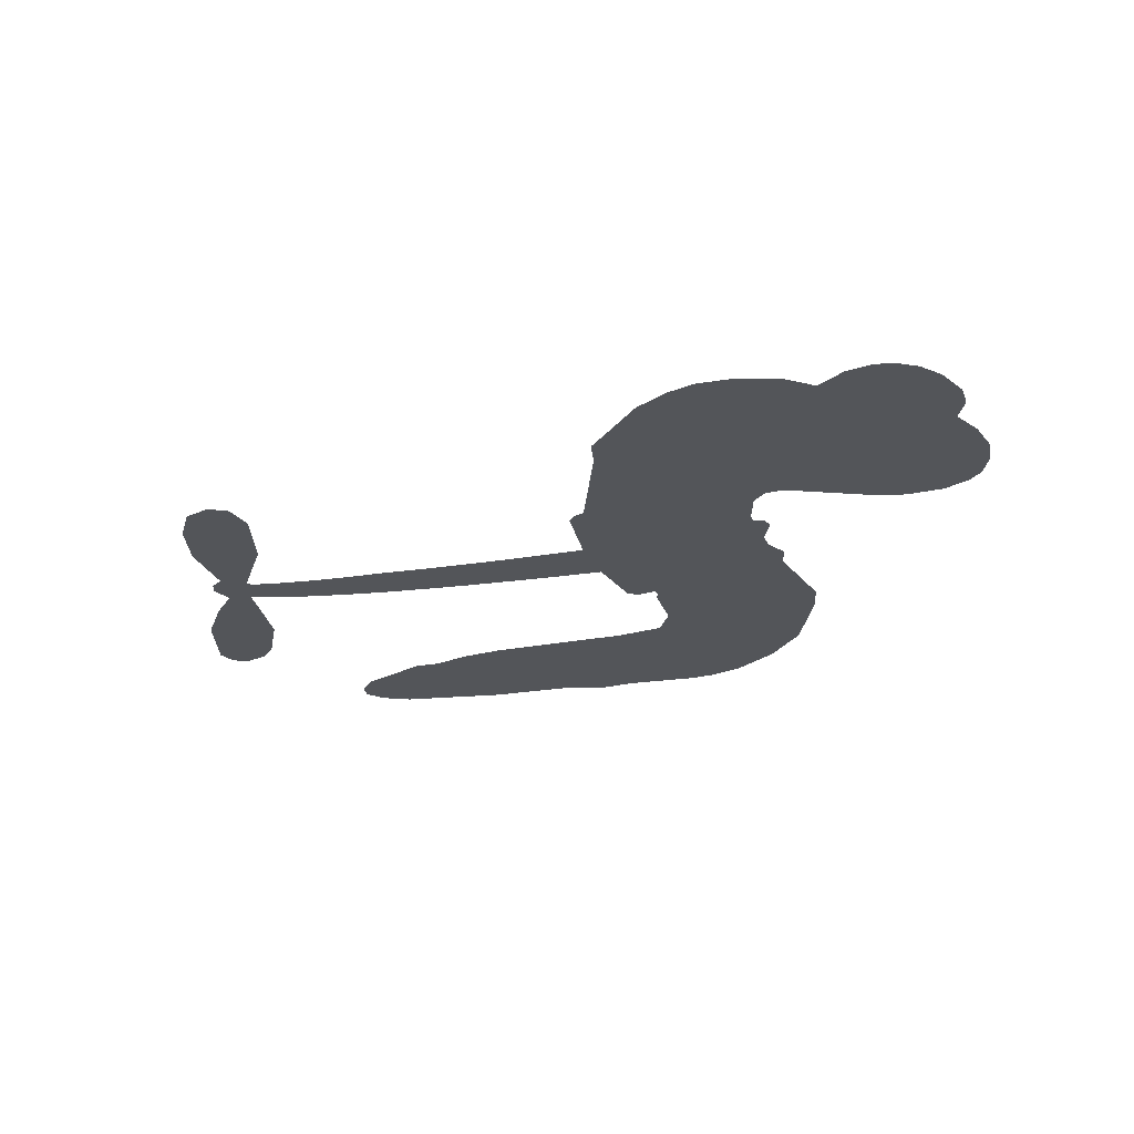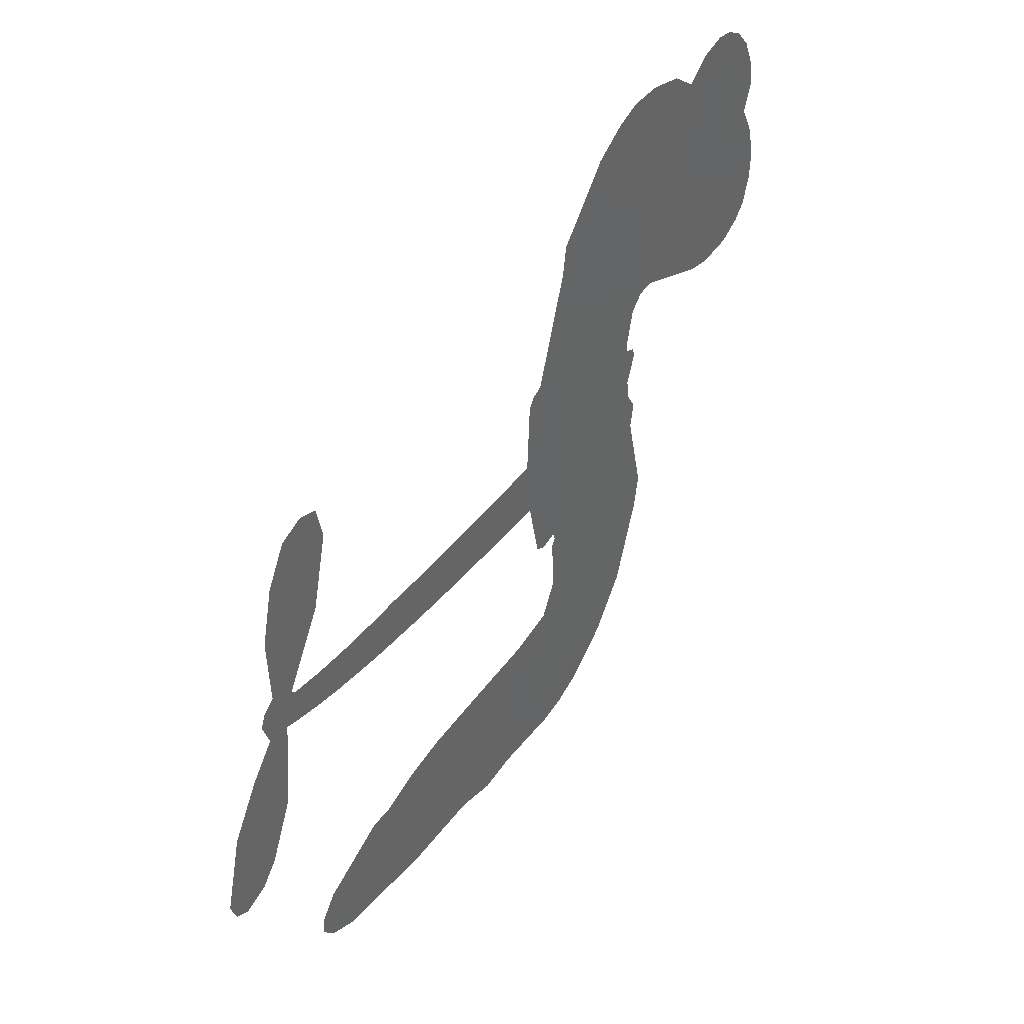
<metadata>
{"format":"obj","ext":"obj","renderer":"f3d","projection":"perspective","resolution":1024,"background":"white","views":[{"elev":-24.4,"azim":-165.6,"up":"+Z"},{"elev":41.3,"azim":123.7,"up":"+Y"}]}
</metadata>
<code>
v -3780 918.9 0.2257
v -3767 967.3 0.2142
v -3743 1011 0.1893
v -3759 1048 0.1564
v -3756 1084 0.1258
v -3734 1132 0
v -3708 1161 0.102
v -3678 1177 0.135
v -3650 1181 0.1547
v -3611 1172 0.1819
v -3570 1143 0.2241
v -3527 1174 0.2597
v -3466 1189 0.2811
v -3415 1188 0.2947
v -3375 1174 0.3046
v -3325 1144 0.3194
v -3240 1049 0.357
v -3233 1007 0.3705
v -3178 844.7 0.4716
v -3161 837.7 0.486
v -3151 822.9 0.5
v -3145 717.1 0.5272
v -2817 712 0.6118
v -2598 721.2 0.6795
v -2592 728.2 0.6864
v -2652 828.5 0.7179
v -2679 934.7 0.7338
v -2667 985 0.7382
v -2636 994.6 0.741
v -2600 980.3 0.75
v -2569 925.5 0.73
v -2550 846.2 0.7164
v -2555 746.9 0.6913
v -2536 732.7 0.6867
v -2529 714.2 0.6845
v -2542 679.1 0.6806
v -2504 634 0.6797
v -2459 562.3 0.6797
v -2431 452.7 0.6797
v -2442 424.2 0.6797
v -2464 413.8 0.6797
v -2501 427 0.6797
v -2527 457.1 0.6797
v -2563 536.3 0.6797
v -2578 673.9 0.6784
v -3153 630.1 0.5463
v -3175 536.9 0.5748
v -3190 527.4 0.5774
v -3218 533.6 0.5876
v -3223 523.1 0.6008
v -3217 512.3 0.6103
v -3220 429.3 0.669
v -3195 382 0.7013
v -3121 366.5 0.6935
v -2903 353.1 0.5832
v -2838 340.9 0.546
v -2783 320.7 0.5055
v -2745 319.5 0.4795
v -2641 267.2 0.3786
v -2617 236.3 0.324
v -2614 210.2 0.25
v -2637 184.6 0.3476
v -2680 165.7 0.4048
v -2844 147.5 0.5381
v -2972 150.3 0.6229
v -3036 135 0.662
v -3094 143.2 0.6969
v -3201 141.2 0.7854
v -3243 147.9 0.8353
v -3292 167.4 1
v -3359 218.7 0.7852
v -3417 292.2 0.7241
v -3462 416.5 0.6592
v -3471 467.4 0.64
v -3439 598.6 0.5732
v -3446 634.3 0.5548
v -3428 663.9 0.5366
v -3424 693.6 0.5138
v -3441 736.2 0.488
v -3435 750.1 0.4836
v -3420 756.1 0.475
v -3417 768.7 0.4601
v -3431 823.2 0.3966
v -3452 843.4 0.3579
v -3480 846.6 0.3262
v -3611 795.2 0.2586
v -3652 788 0.2511
v -3706 793.5 0.2439
v -3743 812.2 0.2394
v -3764 834.3 0.2368
v -3778 874.5 0.2319
v -2866 635.2 0.5994
v -2583 714 0.682
v -3395 758.2 0.4707
v -3240 536.7 0.5938
v -3218 470.8 0.6381
v -3420 735.6 0.4874
v -3181 814.2 0.4858
v -3164 583.6 0.5622
v -2722 647.2 0.6359
v -2571 732.7 0.688
v -2650 657.6 0.6569
v -2613 665 0.6682
v -3433 714.8 0.4976
v -3226 559.5 0.5788
v -2622 778.3 0.7066
v -2556 709.8 0.6836
v -2589 763.8 0.6984
v -2651 219.7 0.3594
v -2469 451.1 0.6797
v -3388 801.3 0.4356
v -3240 506.8 0.6142
v -3405 713 0.5014
v -3714 859.1 0.2382
v -3656 1129 0.1552
v -3461 892.4 0.3324
v -3148 770 0.5019
v -3197 555.6 0.574
v -2707 711.7 0.6416
v -2652 714.7 0.6585
v -3274 573 0.5787
v -3234 834.6 0.4567
v -3383 673.9 0.5268
v -3405 869.4 0.378
v -3206 599 0.5604
v -2603 692.4 0.6737
v -3294 521.4 0.6088
v -2634 688.4 0.6633
v -2667 685.3 0.6528
v -3398 625.6 0.5563
v -2766 252.8 0.4835
v -2571 604.5 0.6798
v -2640 952 0.7367
v -2552 796.6 0.7065
v -2445 507.6 0.6797
v -3694 1062 0.1614
v -2686 651.7 0.6462
v -2765 289.1 0.4878
v -2553 640.8 0.6796
v -2830 272.9 0.5314
v -2693 293.4 0.436
v -2728 269.8 0.4558
v -3420 1110 0.2996
v -3210 220.9 0.7746
v -3738 898.6 0.2303
v -3643 858.5 0.2508
v -3696 1123 0.111
v -3314 765.3 0.4757
v -3286 453 0.6496
v -2665 881.6 0.7265
v -2591 803.5 0.709
v -3723 1041 0.1686
v -3680 990 0.2103
v -3689 1026 0.189
v -3621 1024 0.2197
v -3655 1049 0.1922
v -2762 156.6 0.4788
v -2687 247.7 0.4135
v -3406 1149 0.2993
v -3311 1016 0.3529
v -3217 179.8 0.8021
v -3637 821.9 0.2536
v -3545 820.9 0.2803
v -3679 833.4 0.2454
v -3356 773.1 0.4638
v -3249 451.3 0.6517
v -3270 395.4 0.6851
v -3654 1014 0.2092
v -3624 956.6 0.2398
v -3602 1086 0.2106
v -3662 1089 0.1665
v -3453 1143 0.2852
v -3368 1114 0.3145
v -3271 1023 0.3597
v -3147 142.5 0.7377
v -3260 207.4 0.8371
v -3360 727 0.4939
v -3321 842.2 0.4282
v -3622 1059 0.2071
v -3571 1043 0.2406
v -3282 1096 0.3381
v -3395 835.7 0.4059
v -3183 195.6 0.7629
v -3148 253.7 0.7213
v -3348 812.5 0.4387
v -3296 1056 0.3449
v -3206 925.9 0.4135
v -3364 853.3 0.4069
v -3328 1089 0.329
v -3356 932.9 0.3697
v -3280 948.5 0.3864
v -3371 894.3 0.3811
v -3265 984.3 0.3747
v -3317 895.4 0.4007
v -3417 934.8 0.3427
v -3219 966.5 0.3907
v -3405 903.2 0.3617
v -3243 935.7 0.4009
v -3275 905.8 0.408
v -3234 895.3 0.4239
v -3264 864.7 0.4322
v -3192 885.3 0.4395
v -3279 820.2 0.4521
v -3219 865.1 0.4445
v -3437 871 0.3566
v -3271 542.4 0.5947
v -3303 554.5 0.5908
v -3322 615.1 0.5591
v -3358 520.8 0.6117
v -2603 942.3 0.7369
v -2631 909 0.7299
v -2623 863.9 0.722
v -3679 907.7 0.2361
v -3679 870.6 0.2418
v -3230 739.3 0.5029
v -3721 970.4 0.211
v -3528 893.5 0.2908
v -3231 393.4 0.6893
v -3254 327.7 0.7251
v -3224 354.2 0.7096
v -3258 362.3 0.705
v -3324 359.3 0.7037
v -3290 341 0.7171
v -3198 295 0.7315
v -3339 291.3 0.7473
v -3221 320.5 0.7248
v -3249 273.3 0.7615
v -3175 337.7 0.71
v -3322 323.1 0.7274
v -3439 354.3 0.6901
v -3293 286.9 0.7569
v -3611 1128 0.1933
v -3632 1102 0.1846
v -3491 1157 0.2717
v -3526 1127 0.2538
v -3485 1114 0.2745
v -3521 1070 0.2617
v -3350 1159 0.3118
v -3377 1144 0.3078
v -3261 175.1 0.8842
v -3309 214.5 0.8518
v -3578 987.9 0.2505
v -3304 1120 0.3281
v -3389 1037 0.3236
v -3358 639.8 0.5464
v -3364 594.1 0.5721
v -3298 685 0.5222
v -3341 678.7 0.5242
v -3315 651.6 0.5395
v -3271 623.7 0.5533
v -3396 454.8 0.6463
v -2617 828.8 0.7155
v -2587 852.5 0.7185
v -2559 885.9 0.7232
v -2595 898.3 0.7269
v -3707 890.8 0.2347
v -3712 931 0.2253
v -3674 948.9 0.2266
v -3184 741.6 0.5093
v -3243 786.6 0.4783
v -3712 1002 0.1974
v -3495 879.5 0.3121
v -3494 928.3 0.3038
v -3512 833.7 0.2987
v -3591 848.7 0.2655
v -3541 858.3 0.2851
v -3574 890.2 0.2703
v -3555 939.9 0.2714
v -3241 238.4 0.7878
v -3209 258.8 0.7543
v -3281 247.7 0.7952
v -3322 253.8 0.7847
v -3153 298.3 0.7124
v -3012 360.4 0.6428
v -3137 332.5 0.7002
v -3111 299.3 0.6932
v -3066 363.6 0.6703
v -3104 256.1 0.6962
v -3124 219.8 0.7136
v -3034 287.5 0.6548
v -3098 335.3 0.6848
v -3159 220.6 0.7373
v -3107 182.2 0.7058
v -3074 282.2 0.6767
v -3057 322.7 0.666
v -3060 177 0.6752
v -3019 322.6 0.6458
v -3047 232.4 0.6647
v -2963 276.9 0.6146
v -3085 221.5 0.6883
v -2957 356.9 0.6131
v -2997 292.2 0.6342
v -3011 252.9 0.6426
v -2966 317.4 0.6166
v -3003 197.2 0.6397
v -2913 299.4 0.5857
v -3158 374.4 0.7027
v -3561 1100 0.2353
v -3590 1018 0.2374
v -3611 992.8 0.2343
v -3557 1013 0.2548
v -3536 1040 0.2592
v -3540 976.6 0.2708
v -3475 1027 0.2913
v -3521 1007 0.2734
v -3497 971.2 0.2928
v -3457 952.3 0.3173
v -3447 921.7 0.3315
v -3417 989.6 0.3253
v -3464 990.3 0.3044
v -3366 1072 0.3226
v -3406 1073 0.3098
v -3347 1036 0.337
v -3454 1077 0.291
v -3432 1038 0.3071
v -3369 993.8 0.3424
v -3330 579.6 0.5786
v -3360 557.6 0.5919
v -3455 533.1 0.6113
v -3403 571.5 0.5866
v -3447 565.9 0.5936
v -3421 542.1 0.6036
v -3426 493.5 0.628
v -3293 599.5 0.5663
v -3244 596.8 0.5645
v -3228 639.4 0.5454
v -3436 447.6 0.6483
v -3367 339 0.7103
v -3748 936.3 0.2217
v -3184 777.9 0.4951
v -3280 783 0.472
v -3312 803.2 0.4535
v -3276 737.3 0.4968
v -3214 806.1 0.4769
v -3578 808.1 0.2675
v -3526 925.4 0.2876
v -3588 953.6 0.2543
v -3609 915.6 0.2533
v -3646 925 0.2406
v -3025 169.2 0.6543
v -2969 230.1 0.6182
v -3553 1069 0.2449
v -3488 1081 0.2761
v -3390 962.2 0.3446
v -3386 493.1 0.6271
v -3341 461.6 0.6437
v -3463 500.3 0.6271
v -3191 632.8 0.5475
v -3169 675.4 0.5353
v -3262 664 0.5342
v -3218 688.1 0.5264
v -3215 768.5 0.4925
v -3317 723.2 0.4999
v -3612 878.9 0.2572
v -2963 190 0.6153
v -2908 149 0.5793
v -2898 219.8 0.5739
v -2940 149.7 0.6006
v -2923 186.3 0.5895
v -2882 181.5 0.5625
v -2934 220.5 0.5968
v -2916 257.8 0.5858
v -2844 220.5 0.538
v -2875 275.7 0.561
v -2851 305 0.5482
v -2815 305.1 0.525
v -2871 347 0.5649
v -3010 630.7 0.5668
v -2981 711.6 0.5732
v -3187 706.2 0.5228
v -3255 703.2 0.5162
v -2845 184 0.5385
v -2794 200.1 0.5021
v -2803 152.1 0.5102
v -2728 220.4 0.4493
v -2883 315.4 0.569
v -3082 629.9 0.5522
v -2763 217.6 0.4787
v -2721 161.1 0.4437
v -2743 188.5 0.4618
v -2704 193.3 0.4252
v -3063 713.9 0.5547
v -3139 685.8 0.5374
v -3104 715.4 0.5441
v -2494 494.5 0.6797
v -2477 528.6 0.6797
v -2517 570.6 0.6797
v -2545 496.7 0.6797
v -2518 527.7 0.6797
v -3719 1092 0.1157
v -3273 488.9 0.6274
v -3312 487.9 0.6288
v -3316 934 0.3826
v -3312 975 0.3671
v -3298 867.2 0.4213
v -3388 255.5 0.7518
v -3378 292.8 0.7348
v -2932 330.7 0.5978
v -3406 399.9 0.6725
v -3362 384.8 0.685
v -3318 408.4 0.6748
v -3374 422.2 0.6639
v -3289 421.3 0.6685
v -3343 429.7 0.6614
v -2872 241.4 0.5572
v -2805 239.9 0.5116
v -2795 273 0.5075
v -3085 674.7 0.5506
v -3118 630 0.5468
v -3046 655 0.5592
v -3022 712.6 0.564
v -2938 632.3 0.5828
v -3008 672.7 0.5674
v -2974 631.3 0.5747
v -2899 710.8 0.5922
v -2957 673.1 0.5786
v -2913 668.8 0.5888
v -2940 711 0.5826
v -2902 633.6 0.591
v -2482 598.2 0.6797
v -2532 606.6 0.6797
v -2567 570.4 0.6797
v -3346 966.9 0.3594
v -3451 385.4 0.6737
v -3400 360.8 0.6931
v -3428 323.3 0.7075
v -3395 321.2 0.7149
v -3115 662.6 0.545
v -2762 710.9 0.6259
v -2734 683.8 0.6334
v -2794 639.8 0.6169
v -2758 643 0.6262
v -2779 675.7 0.6213
v -2820 671.4 0.6111
v -2858 711.1 0.6019
v -2874 674.3 0.5981
v -3142 188.7 0.7309
v -3175 162.7 0.7601
f 112 206 391
f 186 160 174
f 75 130 76
f 203 122 201
f 105 121 206
f 45 107 93
f 51 50 112
f 123 78 77
f 89 88 114
f 125 118 99
f 1 91 145
f 162 164 87
f 25 108 106
f 43 42 110
f 80 79 97
f 126 93 24
f 58 138 142
f 179 299 180
f 128 129 102
f 105 125 325
f 52 166 167
f 143 159 172
f 240 176 70
f 142 138 131
f 176 240 161
f 223 231 219
f 59 158 109
f 95 112 50
f 117 21 98
f 113 94 97
f 97 104 113
f 104 78 113
f 349 383 22
f 166 112 391
f 105 95 49
f 74 73 327
f 51 112 96
f 82 94 111
f 107 34 101
f 52 218 53
f 323 345 322
f 203 260 122
f 90 89 114
f 167 221 218
f 145 256 257
f 91 90 114
f 298 232 170
f 98 19 334
f 282 183 437
f 77 76 130
f 4 3 152
f 152 5 4
f 56 365 366
f 45 126 103
f 115 9 8
f 8 7 147
f 45 139 36
f 106 151 252
f 147 7 6
f 381 158 375
f 114 145 91
f 246 208 245
f 136 154 156
f 10 9 115
f 19 122 334
f 205 83 124
f 17 174 18
f 84 205 116
f 165 111 94
f 182 83 111
f 162 146 164
f 239 15 159
f 206 207 127
f 129 137 102
f 236 234 235
f 350 250 326
f 172 159 14
f 180 302 342
f 126 45 93
f 322 318 320
f 239 238 15
f 211 150 212
f 5 152 390
f 136 152 154
f 25 93 101
f 31 30 210
f 107 45 36
f 124 192 197
f 161 183 144
f 119 430 137
f 120 119 129
f 296 364 376
f 359 361 355
f 287 274 285
f 363 373 406
f 276 285 281
f 50 49 95
f 53 218 220
f 275 54 297
f 49 48 118
f 126 128 103
f 274 287 294
f 58 57 138
f 78 123 113
f 407 406 131
f 118 105 49
f 375 158 142
f 68 161 69
f 61 109 62
f 421 139 132
f 109 60 59
f 166 52 96
f 423 394 160
f 60 109 61
f 348 349 351
f 85 84 116
f 141 58 142
f 162 87 86
f 43 110 385
f 134 32 151
f 386 385 135
f 110 42 41
f 110 135 385
f 102 103 128
f 57 366 407
f 40 110 41
f 40 39 110
f 421 387 420
f 119 137 129
f 141 158 59
f 37 36 139
f 105 206 95
f 47 118 48
f 94 81 97
f 95 206 112
f 430 433 432
f 432 100 430
f 413 416 369
f 82 81 94
f 177 165 94
f 98 20 19
f 98 21 20
f 97 79 104
f 63 62 109
f 108 151 106
f 117 330 259
f 210 133 211
f 93 107 101
f 83 82 111
f 259 22 117
f 348 99 46
f 47 99 118
f 24 93 25
f 132 139 45
f 35 34 107
f 126 24 128
f 101 34 33
f 118 125 105
f 130 123 77
f 115 8 147
f 128 24 120
f 108 101 33
f 27 133 28
f 108 33 134
f 255 253 254
f 185 111 165
f 28 133 29
f 133 30 29
f 129 128 120
f 110 39 135
f 159 15 14
f 145 114 256
f 193 160 394
f 101 108 25
f 389 388 385
f 36 35 107
f 168 154 153
f 81 80 97
f 372 373 363
f 151 108 134
f 214 114 164
f 145 257 329
f 163 265 335
f 179 233 171
f 390 6 5
f 147 390 171
f 113 123 177
f 177 123 248
f 209 346 392
f 397 396 225
f 261 154 152
f 27 150 211
f 253 252 151
f 152 136 390
f 3 2 216
f 168 169 300
f 261 152 3
f 168 156 154
f 261 153 154
f 234 236 172
f 179 156 155
f 147 171 115
f 64 374 372
f 375 380 381
f 141 142 158
f 142 131 375
f 172 14 13
f 143 173 239
f 308 205 197
f 196 198 187
f 283 175 67
f 161 144 176
f 264 266 163
f 214 146 213
f 85 262 264
f 262 85 116
f 114 88 164
f 87 164 88
f 177 94 113
f 332 148 331
f 112 166 96
f 166 149 403
f 346 209 345
f 223 219 221
f 169 168 153
f 155 156 168
f 265 162 86
f 162 265 146
f 179 180 170
f 11 10 232
f 136 156 171
f 171 156 179
f 12 234 13
f 172 13 234
f 173 311 189
f 189 311 313
f 16 173 189
f 200 198 199
f 288 280 284
f 183 282 144
f 270 184 224
f 70 176 241
f 245 248 123
f 148 165 177
f 188 194 192
f 188 182 185
f 179 155 299
f 179 170 233
f 299 300 242
f 301 302 180
f 188 192 124
f 17 181 186
f 83 182 124
f 438 161 68
f 437 283 279
f 288 290 286
f 220 226 228
f 332 165 148
f 188 185 178
f 17 186 174
f 189 186 181
f 174 193 18
f 185 182 111
f 202 187 200
f 182 188 124
f 16 189 243
f 311 173 312
f 189 313 186
f 194 190 192
f 18 193 196
f 194 188 178
f 190 195 197
f 160 193 174
f 198 196 193
f 122 204 201
f 393 194 199
f 160 313 316
f 304 314 343
f 190 197 192
f 198 193 191
f 197 195 308
f 199 191 393
f 198 191 199
f 395 194 178
f 198 200 187
f 201 200 199
f 204 19 202
f 395 199 194
f 201 395 203
f 332 178 185
f 204 202 200
f 260 331 333
f 201 204 200
f 19 204 122
f 83 205 84
f 197 205 124
f 207 206 121
f 206 127 391
f 324 317 207
f 130 320 246
f 250 350 249
f 123 130 245
f 127 207 209
f 207 121 324
f 30 133 210
f 133 27 211
f 150 26 212
f 210 211 255
f 252 212 26
f 253 255 212
f 146 354 339
f 258 153 216
f 146 214 164
f 256 214 213
f 353 247 333
f 348 46 349
f 2 1 329
f 216 257 258
f 307 263 308
f 354 267 338
f 52 167 218
f 221 220 218
f 221 167 223
f 269 270 227
f 219 226 220
f 53 220 228
f 167 222 223
f 219 220 221
f 402 400 404
f 328 225 229
f 222 229 223
f 269 227 271
f 226 227 224
f 224 273 228
f 397 72 396
f 71 70 241
f 227 226 219
f 226 224 228
f 223 229 231
f 144 269 176
f 273 224 184
f 297 53 228
f 399 251 327
f 231 229 225
f 400 402 399
f 426 427 425
f 71 241 272
f 219 231 227
f 10 115 232
f 233 115 171
f 170 232 233
f 115 233 232
f 11 235 12
f 234 12 235
f 11 232 298
f 236 143 172
f 235 11 298
f 235 237 343
f 299 301 180
f 237 302 304
f 143 239 159
f 173 16 238
f 173 238 239
f 70 69 240
f 161 240 69
f 176 269 271
f 271 231 272
f 338 268 337
f 262 263 217
f 314 312 143
f 189 181 243
f 316 313 244
f 246 245 130
f 249 248 245
f 319 322 321
f 318 207 317
f 250 249 208
f 215 260 333
f 249 245 208
f 248 247 353
f 250 208 324
f 247 248 249
f 325 250 324
f 325 326 250
f 230 399 424
f 400 222 401
f 106 252 26
f 253 151 32
f 255 254 31
f 212 252 253
f 210 255 31
f 253 32 254
f 212 255 211
f 214 256 114
f 257 256 213
f 257 213 258
f 216 2 329
f 339 258 213
f 169 153 258
f 330 117 98
f 326 351 350
f 331 260 203
f 259 330 352
f 3 216 261
f 153 261 216
f 263 262 116
f 266 264 262
f 310 304 305
f 301 242 303
f 265 266 267
f 266 262 217
f 267 266 217
f 265 163 266
f 268 267 217
f 268 338 267
f 263 336 217
f 268 303 337
f 270 269 144
f 227 231 271
f 270 144 282
f 227 270 224
f 272 231 225
f 176 271 241
f 272 225 396
f 241 271 272
f 184 278 276
f 228 273 275
f 276 284 285
f 285 274 277
f 273 276 275
f 284 276 278
f 184 276 273
f 54 275 281
f 175 283 437
f 276 281 275
f 279 184 282
f 278 184 279
f 437 279 282
f 290 288 284
f 376 398 296
f 277 54 281
f 282 184 270
f 438 183 161
f 66 286 67
f 67 286 283
f 279 290 278
f 284 280 285
f 285 280 287
f 277 281 285
f 340 65 295
f 278 290 284
f 292 287 280
f 294 287 292
f 340 286 66
f 341 293 295
f 292 280 293
f 358 359 355
f 279 283 290
f 286 290 283
f 293 280 288
f 291 294 398
f 294 292 289
f 295 293 288
f 289 292 293
f 294 289 296
f 294 291 274
f 340 288 286
f 293 341 289
f 361 362 341
f 365 376 364
f 342 170 180
f 275 297 228
f 237 235 298
f 300 299 155
f 301 299 242
f 168 300 155
f 337 300 169
f 242 337 303
f 342 302 237
f 305 301 303
f 311 312 244
f 336 303 268
f 307 310 306
f 301 305 302
f 305 303 306
f 303 336 306
f 304 302 305
f 307 306 263
f 305 306 310
f 308 263 116
f 307 195 309
f 308 116 205
f 195 307 308
f 309 344 316
f 309 244 315
f 307 309 310
f 315 310 309
f 312 173 143
f 313 311 244
f 314 143 236
f 315 312 314
f 244 309 316
f 186 313 160
f 343 314 236
f 315 314 304
f 315 304 310
f 244 312 315
f 344 309 195
f 393 394 423
f 208 246 317
f 318 317 246
f 75 320 130
f 207 318 209
f 323 251 345
f 320 318 246
f 320 321 322
f 322 319 323
f 320 75 321
f 318 322 209
f 347 74 323
f 327 323 74
f 317 324 208
f 325 324 121
f 105 325 121
f 326 325 125
f 348 326 125
f 350 247 249
f 230 425 399
f 323 327 251
f 427 397 328
f 73 399 327
f 145 329 1
f 216 329 257
f 334 330 98
f 215 352 260
f 332 331 203
f 331 148 333
f 178 332 203
f 332 185 165
f 353 333 148
f 371 247 350
f 122 260 334
f 334 260 352
f 336 263 306
f 265 86 335
f 268 217 336
f 300 337 242
f 337 169 338
f 169 258 339
f 265 354 146
f 146 339 213
f 169 339 338
f 65 340 66
f 288 340 295
f 65 355 295
f 341 295 355
f 237 298 342
f 170 342 298
f 235 343 236
f 304 343 237
f 195 190 344
f 423 344 190
f 346 345 251
f 322 345 209
f 399 425 400
f 391 392 149
f 99 348 125
f 323 319 347
f 413 410 368
f 259 370 22
f 215 351 370
f 326 348 351
f 371 333 247
f 370 351 349
f 371 215 333
f 259 352 215
f 334 352 330
f 148 177 353
f 248 353 177
f 267 354 265
f 339 354 338
f 360 363 357
f 289 341 362
f 357 359 360
f 358 356 359
f 364 140 365
f 360 359 356
f 355 65 358
f 361 359 357
f 356 64 360
f 364 405 140
f 361 357 362
f 355 361 341
f 357 363 405
f 289 362 296
f 360 64 372
f 374 157 373
f 296 362 364
f 362 357 405
f 366 365 140
f 398 376 55
f 366 140 407
f 56 366 57
f 417 415 418
f 365 56 367
f 428 384 383
f 22 370 349
f 215 370 259
f 350 351 371
f 215 371 351
f 373 157 380
f 363 360 372
f 378 375 131
f 373 378 406
f 372 374 373
f 381 380 379
f 365 367 376
f 55 376 367
f 377 410 408
f 46 383 349
f 406 378 131
f 373 380 378
f 63 381 379
f 380 375 378
f 157 379 380
f 63 109 381
f 158 381 109
f 408 382 384
f 22 383 384
f 386 135 38
f 377 408 428
f 428 46 409
f 385 386 389
f 387 386 38
f 389 44 388
f 421 420 37
f 422 44 387
f 386 387 389
f 43 385 388
f 44 389 387
f 171 390 136
f 6 390 147
f 392 391 127
f 166 391 149
f 209 392 127
f 149 392 346
f 394 393 191
f 190 194 393
f 193 394 191
f 423 160 316
f 203 395 178
f 199 395 201
f 272 396 71
f 222 328 229
f 328 397 225
f 291 398 55
f 294 296 398
f 400 328 222
f 401 222 167
f 399 402 251
f 167 403 401
f 404 149 346
f 404 400 401
f 346 251 402
f 166 403 167
f 404 403 149
f 404 401 403
f 346 402 404
f 140 405 363
f 362 405 364
f 407 131 138
f 363 406 140
f 407 138 57
f 140 406 407
f 410 377 368
f 413 411 410
f 428 408 384
f 382 408 410
f 413 414 416
f 382 410 411
f 369 411 413
f 416 414 412
f 436 434 435
f 413 368 414
f 417 416 412
f 92 436 419
f 418 369 416
f 417 419 436
f 139 421 37
f 417 418 416
f 417 412 419
f 387 38 420
f 422 421 132
f 344 423 316
f 421 422 387
f 393 423 190
f 72 397 427
f 399 73 424
f 400 425 328
f 425 427 328
f 425 230 426
f 72 427 426
f 46 428 383
f 377 428 409
f 119 429 430
f 137 430 100
f 432 433 431
f 429 23 433
f 434 431 433
f 433 430 429
f 434 433 23
f 415 417 436
f 92 431 434
f 434 436 92
f 434 23 435
f 415 436 435
f 437 183 438
f 68 175 438
f 437 438 175

</code>
